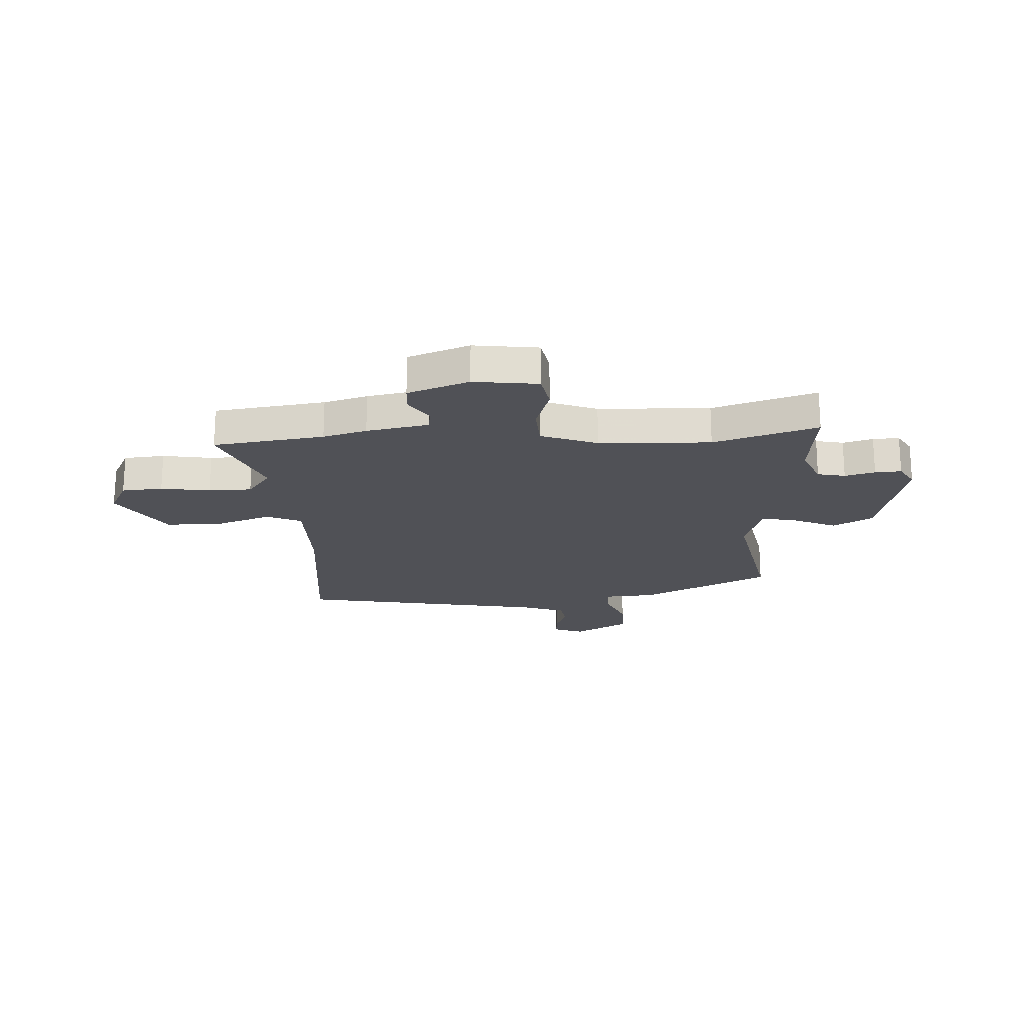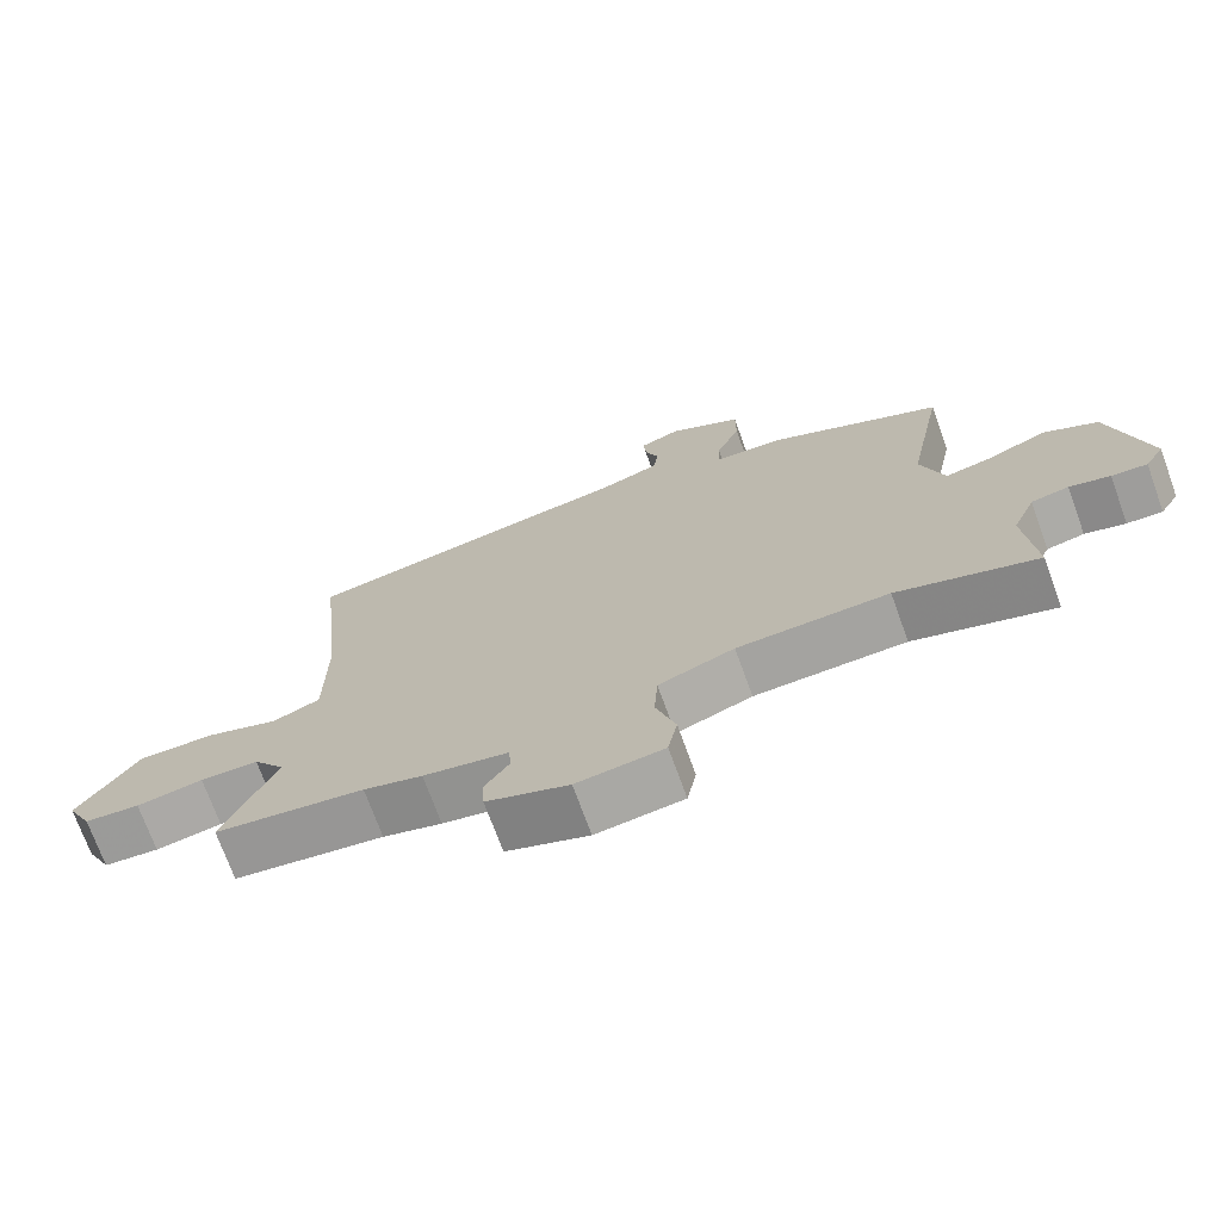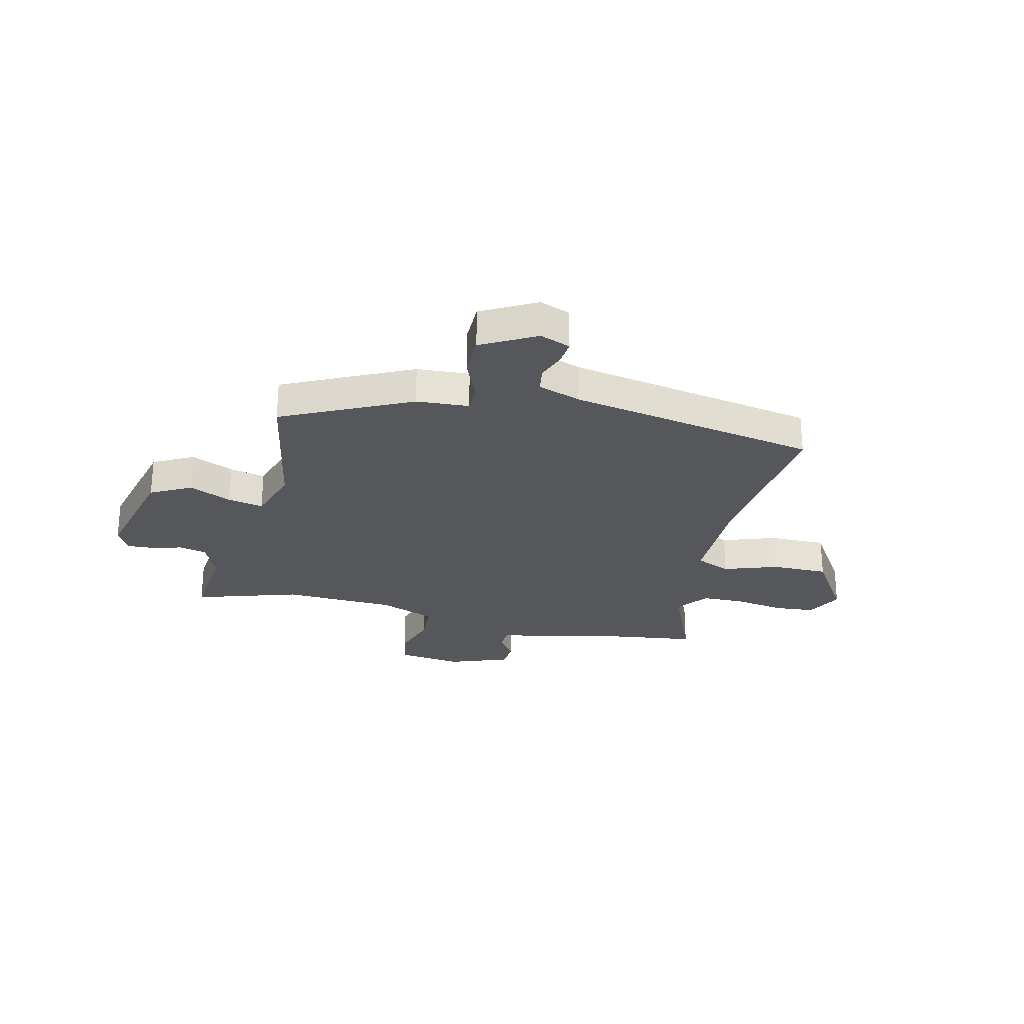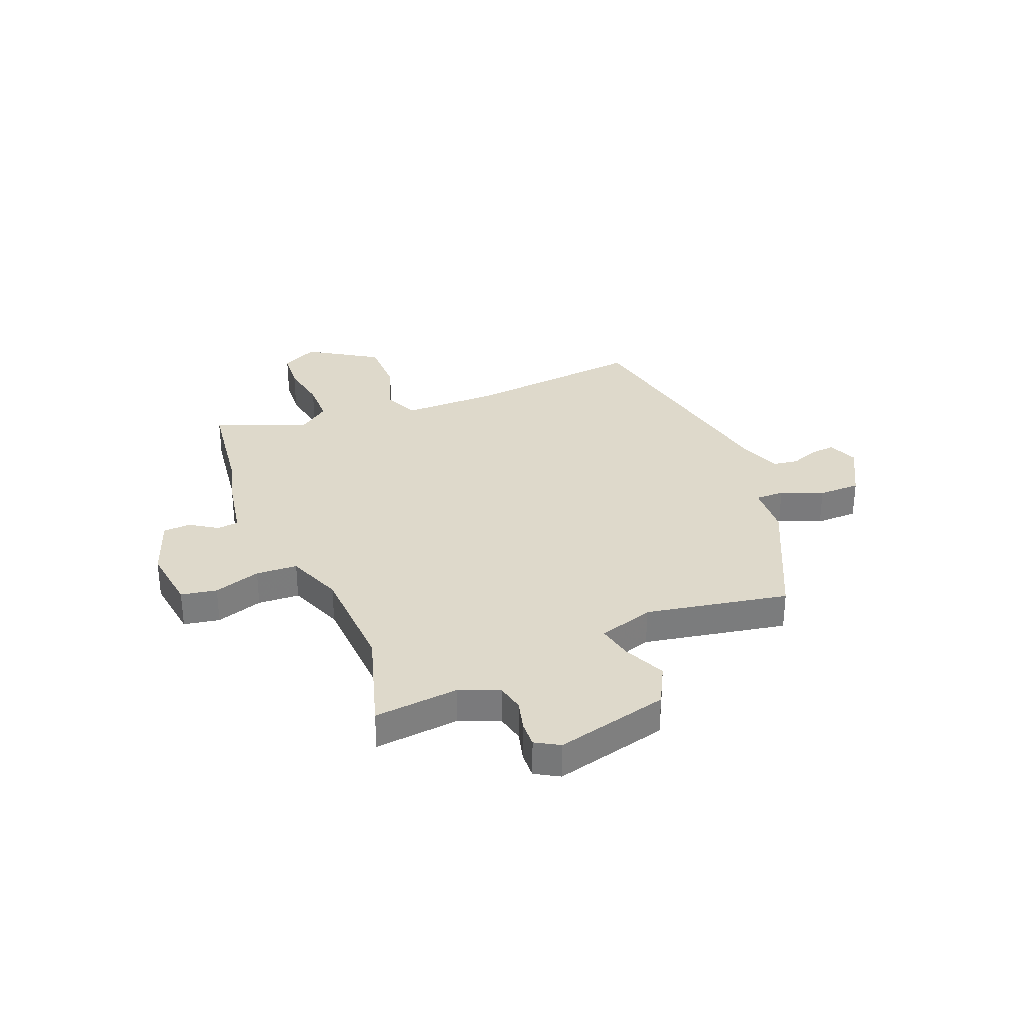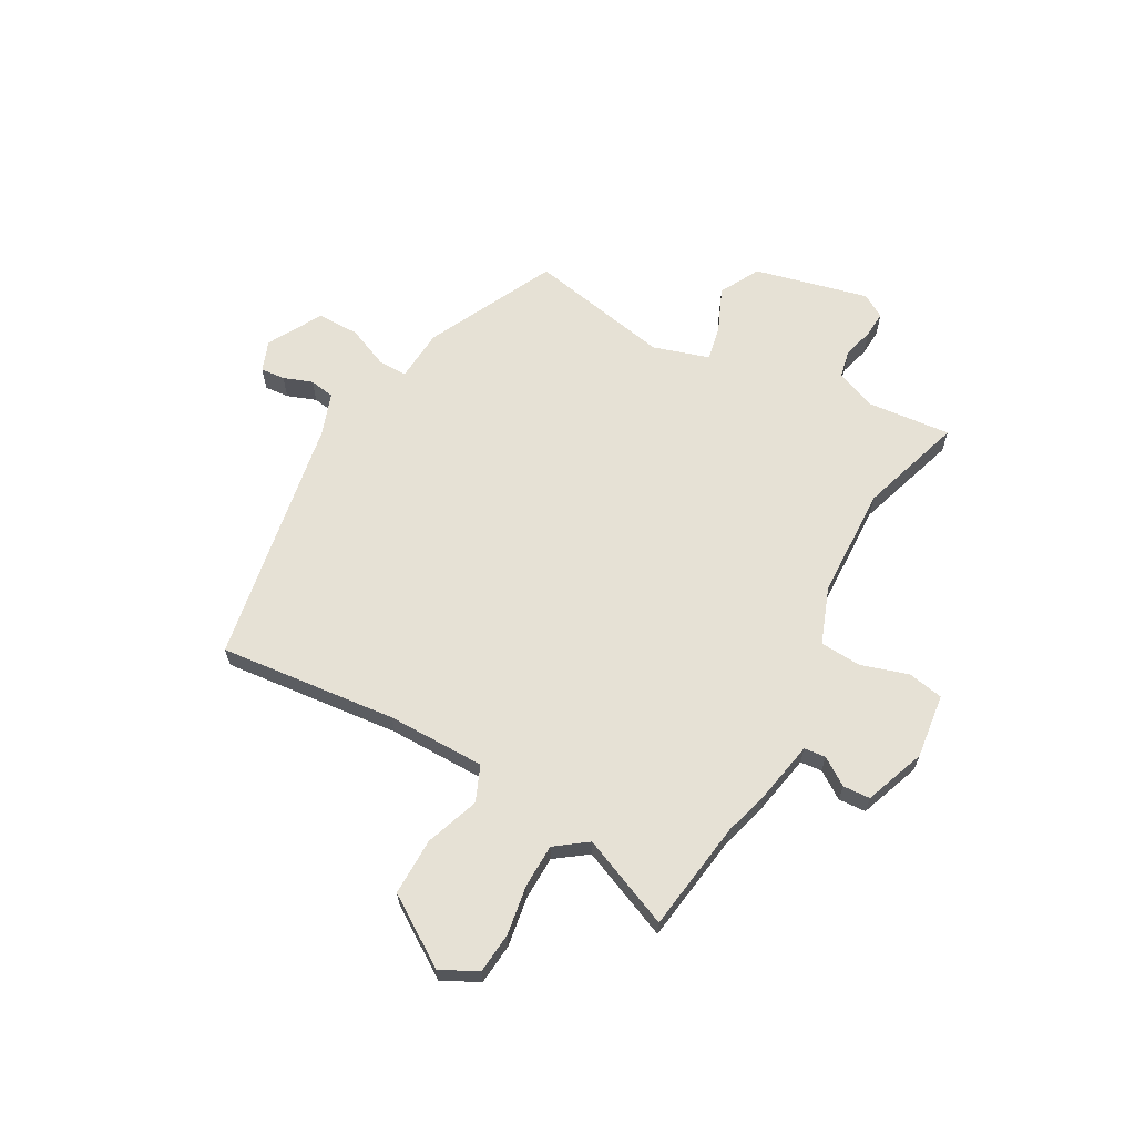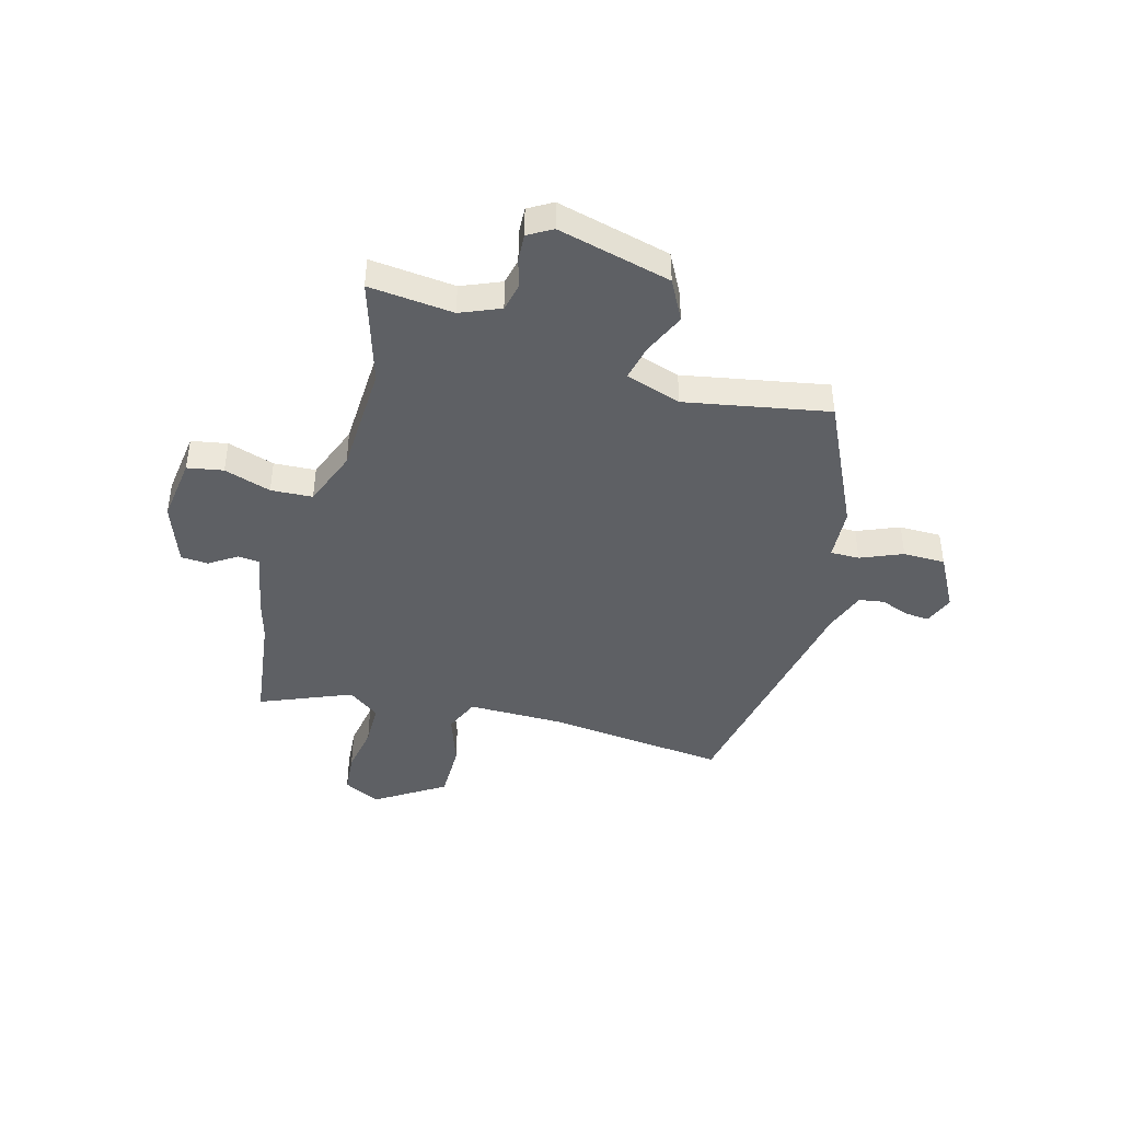
<metadata>
{"format":"obj","ext":"obj","renderer":"f3d","projection":"perspective","resolution":1024,"background":"white","views":[{"elev":-20.5,"azim":-177.2,"up":"+Y"},{"elev":-72.1,"azim":-160.1,"up":"+Z"},{"elev":-26.8,"azim":-13.7,"up":"+Y"},{"elev":31.7,"azim":-112.6,"up":"+Y"},{"elev":64.3,"azim":119.0,"up":"+Y"},{"elev":-42.8,"azim":-106.0,"up":"+Y"}]}
</metadata>
<code>
v -0.365 0.07 -0.457
v -0.562 0.07 -0.52
v -0.547 0.07 -0.359
v -0.579 0.07 -0.284
v -0.632 0.07 -0.273
v -0.689 0.07 -0.289
v -0.739 0.07 -0.292
v -0.766 0.07 -0.247
v -0.714 0.07 -0.031
v -0.638 0.07 0.01
v -0.557 0.07 -0.025
v -0.489 0.07 -0.039
v -0.456 0.07 0.067
v -0.509 0.07 0.338
v -0.266 0.07 0.457
v -0.166 0.07 0.464
v -0.167 0.07 0.519
v -0.201 0.07 0.598
v -0.201 0.07 0.678
v -0.098 0.07 0.735
v -0.04 0.07 0.713
v -0.044 0.07 0.667
v -0.064 0.07 0.612
v -0.056 0.07 0.564
v 0.025 0.07 0.536
v 0.499 0.07 0.452
v 0.465 0.07 0.114
v 0.466 0.07 -0.072
v 0.533 0.07 -0.1
v 0.635 0.07 -0.064
v 0.744 0.07 -0.063
v 0.829 0.07 -0.193
v 0.794 0.07 -0.263
v 0.716 0.07 -0.27
v 0.622 0.07 -0.255
v 0.54 0.07 -0.257
v 0.496 0.07 -0.317
v 0.569 0.07 -0.49
v 0.358 0.07 -0.52
v 0.275 0.07 -0.544
v 0.156 0.07 -0.567
v 0.152 0.07 -0.608
v 0.187 0.07 -0.66
v 0.184 0.07 -0.712
v 0.068 0.07 -0.755
v -0.055 0.07 -0.74
v -0.068 0.07 -0.672
v -0.04 0.07 -0.583
v -0.045 0.07 -0.504
v -0.152 0.07 -0.464
v -0.365 0 -0.457
v -0.562 0 -0.52
v -0.547 0 -0.359
v -0.579 0 -0.284
v -0.632 0 -0.273
v -0.689 0 -0.289
v -0.739 0 -0.292
v -0.766 0 -0.247
v -0.714 0 -0.031
v -0.638 0 0.01
v -0.557 0 -0.025
v -0.489 0 -0.039
v -0.456 0 0.067
v -0.509 0 0.338
v -0.266 0 0.457
v -0.166 0 0.464
v -0.167 0 0.519
v -0.201 0 0.598
v -0.201 0 0.678
v -0.098 0 0.735
v -0.04 0 0.713
v -0.044 0 0.667
v -0.064 0 0.612
v -0.056 0 0.564
v 0.025 0 0.536
v 0.499 0 0.452
v 0.465 0 0.114
v 0.466 0 -0.072
v 0.533 0 -0.1
v 0.635 0 -0.064
v 0.744 0 -0.063
v 0.829 0 -0.193
v 0.794 0 -0.263
v 0.716 0 -0.27
v 0.622 0 -0.255
v 0.54 0 -0.257
v 0.496 0 -0.317
v 0.569 0 -0.49
v 0.358 0 -0.52
v 0.275 0 -0.544
v 0.156 0 -0.567
v 0.152 0 -0.608
v 0.187 0 -0.66
v 0.184 0 -0.712
v 0.068 0 -0.755
v -0.055 0 -0.74
v -0.068 0 -0.672
v -0.04 0 -0.583
v -0.045 0 -0.504
v -0.152 0 -0.464
f 45 46 47 48
f 45 48 49
f 42 43 44 45
f 41 42 45 49
f 39 40 41 49
f 37 38 39 49
f 36 37 49 50
f 32 33 34 35
f 32 35 36
f 29 30 31 32
f 29 32 36
f 28 29 36 50
f 25 26 27
f 24 25 27 28
f 20 21 22 23
f 20 23 24
f 17 18 19 20
f 16 17 20 24
f 13 14 15 16
f 12 13 16 24
f 8 9 10 11
f 8 11 12
f 5 6 7 8
f 5 8 12
f 4 5 12 24
f 1 2 3
f 4 24 28 50
f 1 3 4 50
f 98 97 96 95
f 99 98 95
f 95 94 93 92
f 99 95 92 91
f 99 91 90 89
f 99 89 88 87
f 100 99 87 86
f 85 84 83 82
f 86 85 82
f 82 81 80 79
f 86 82 79
f 100 86 79 78
f 77 76 75
f 78 77 75 74
f 73 72 71 70
f 74 73 70
f 70 69 68 67
f 74 70 67 66
f 66 65 64 63
f 74 66 63 62
f 61 60 59 58
f 62 61 58
f 58 57 56 55
f 62 58 55
f 74 62 55 54
f 53 52 51
f 100 78 74 54
f 100 54 53 51
f 1 51 52 2
f 2 52 53 3
f 3 53 54 4
f 4 54 55 5
f 5 55 56 6
f 6 56 57 7
f 7 57 58 8
f 8 58 59 9
f 9 59 60 10
f 10 60 61 11
f 11 61 62 12
f 12 62 63 13
f 13 63 64 14
f 14 64 65 15
f 15 65 66 16
f 16 66 67 17
f 17 67 68 18
f 18 68 69 19
f 19 69 70 20
f 20 70 71 21
f 21 71 72 22
f 22 72 73 23
f 23 73 74 24
f 24 74 75 25
f 25 75 76 26
f 26 76 77 27
f 27 77 78 28
f 28 78 79 29
f 29 79 80 30
f 30 80 81 31
f 31 81 82 32
f 32 82 83 33
f 33 83 84 34
f 34 84 85 35
f 35 85 86 36
f 36 86 87 37
f 37 87 88 38
f 38 88 89 39
f 39 89 90 40
f 40 90 91 41
f 41 91 92 42
f 42 92 93 43
f 43 93 94 44
f 44 94 95 45
f 45 95 96 46
f 46 96 97 47
f 47 97 98 48
f 48 98 99 49
f 49 99 100 50
f 50 100 51 1

</code>
